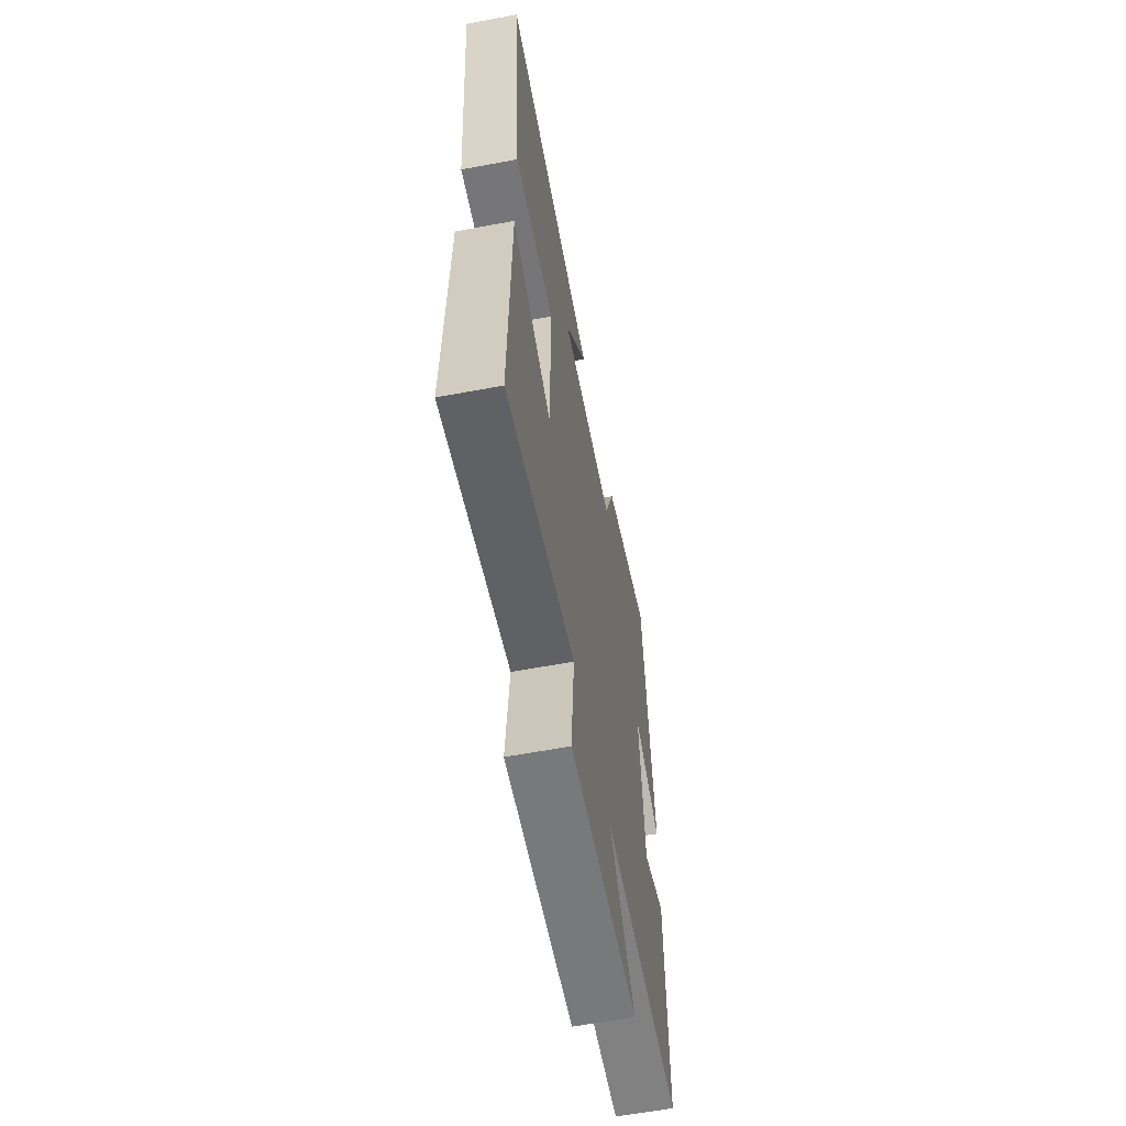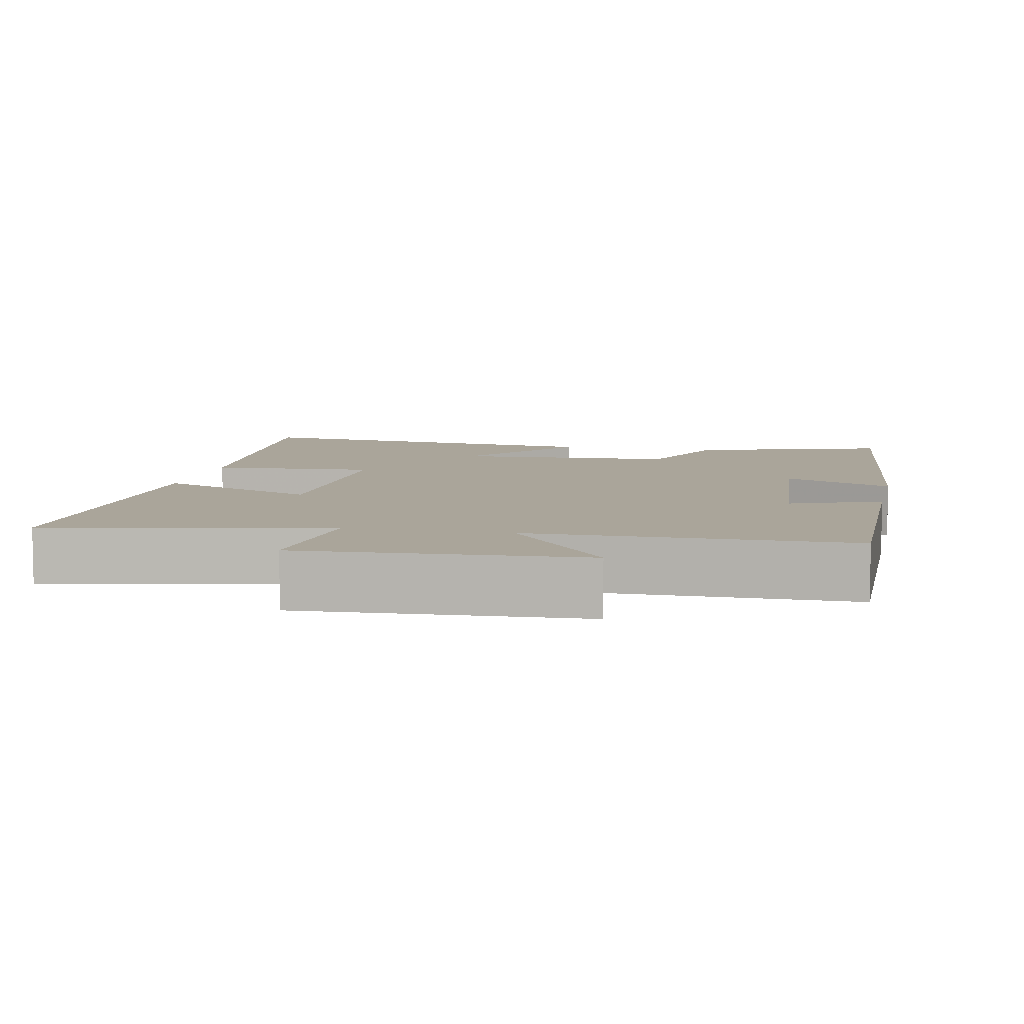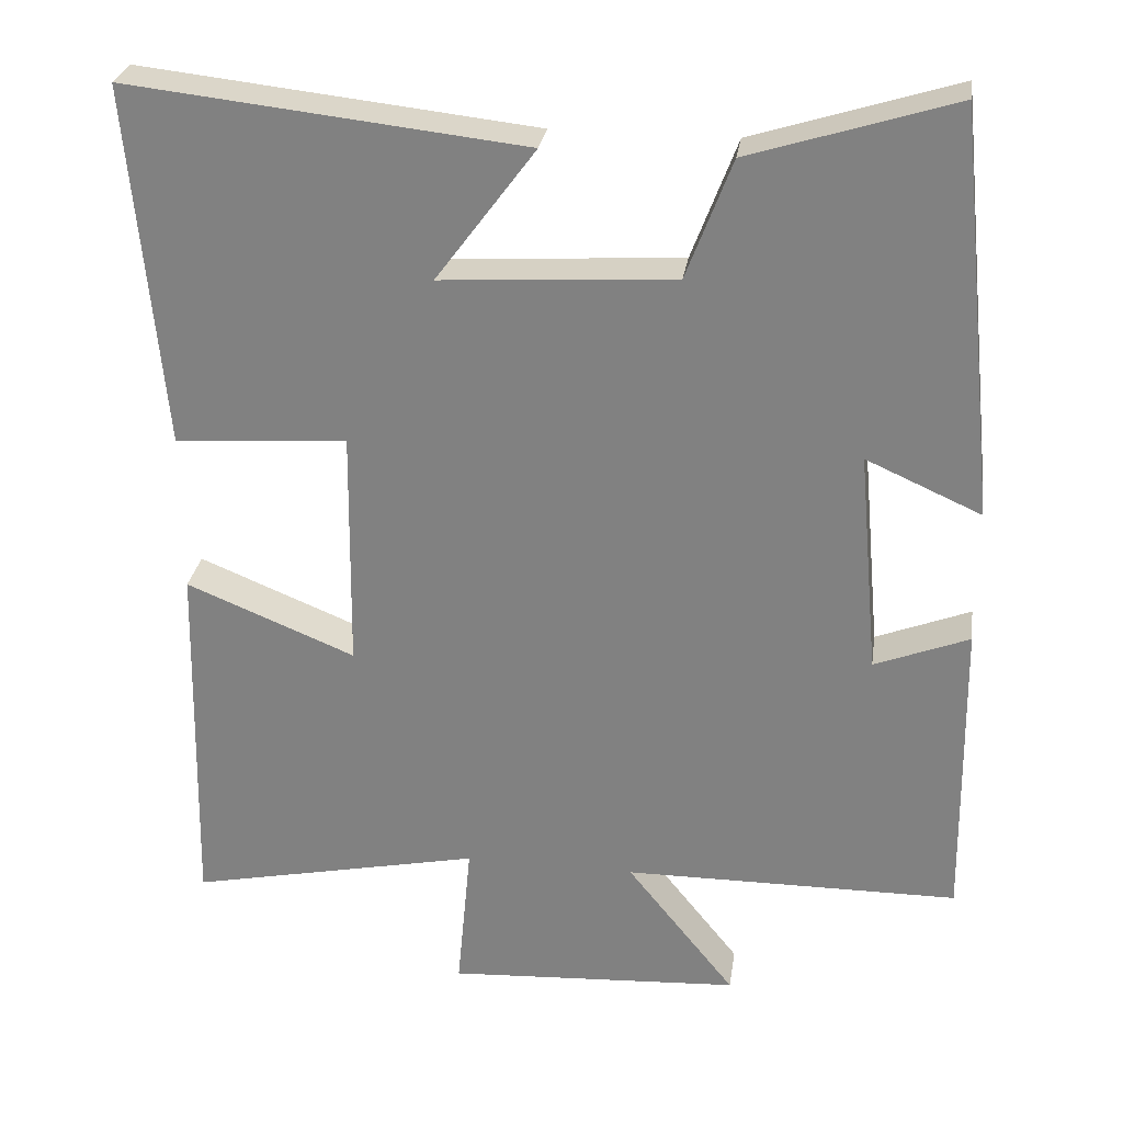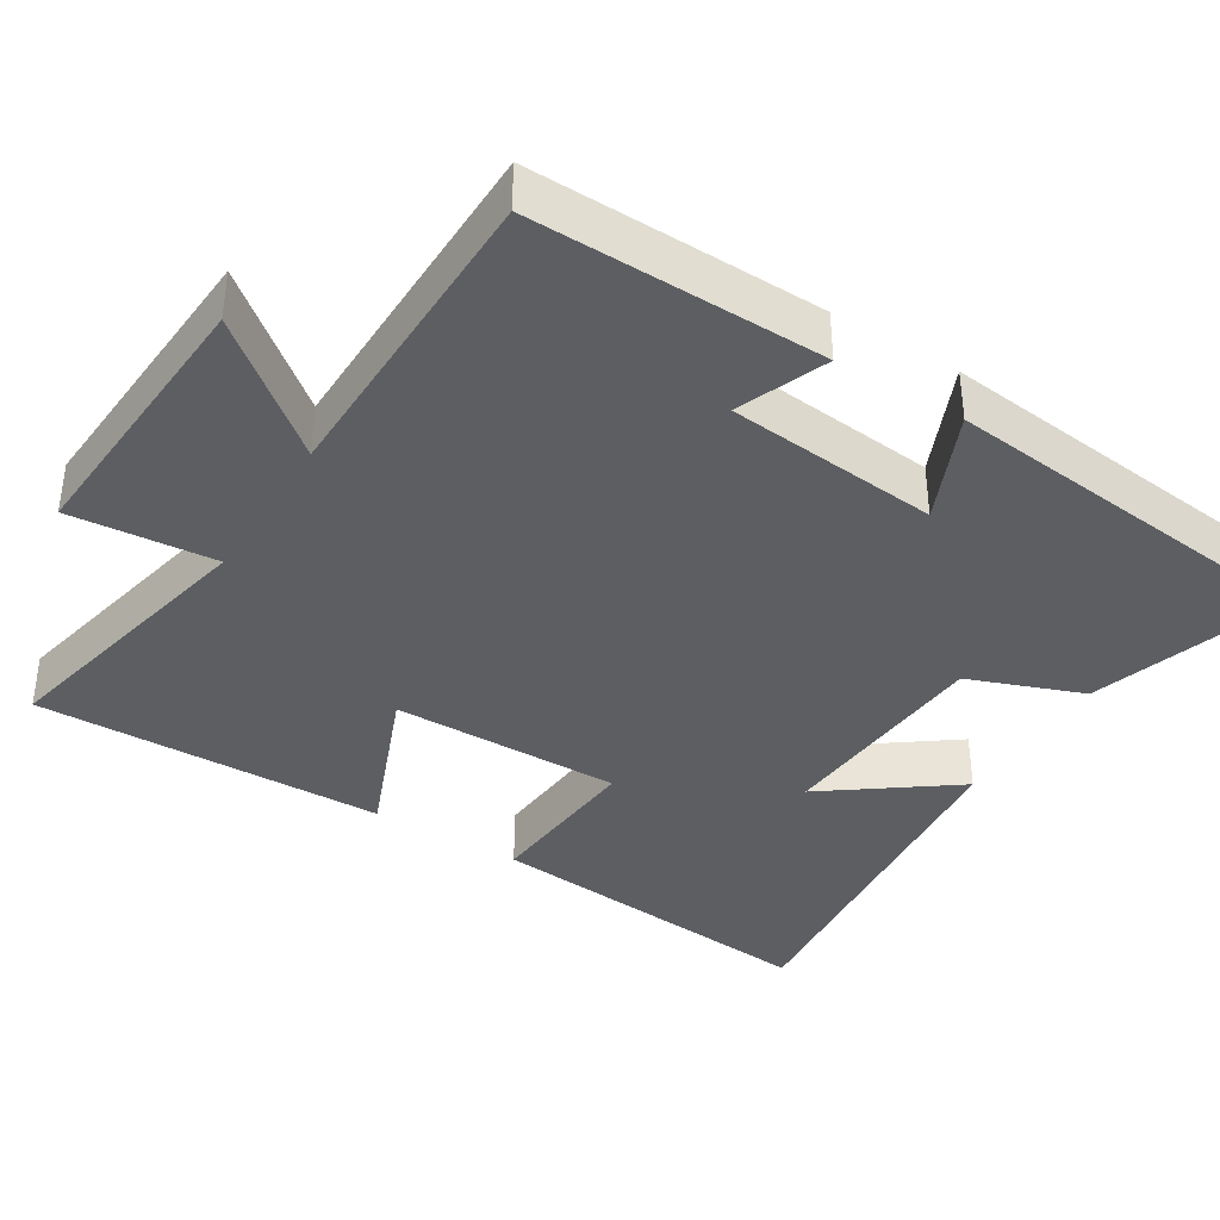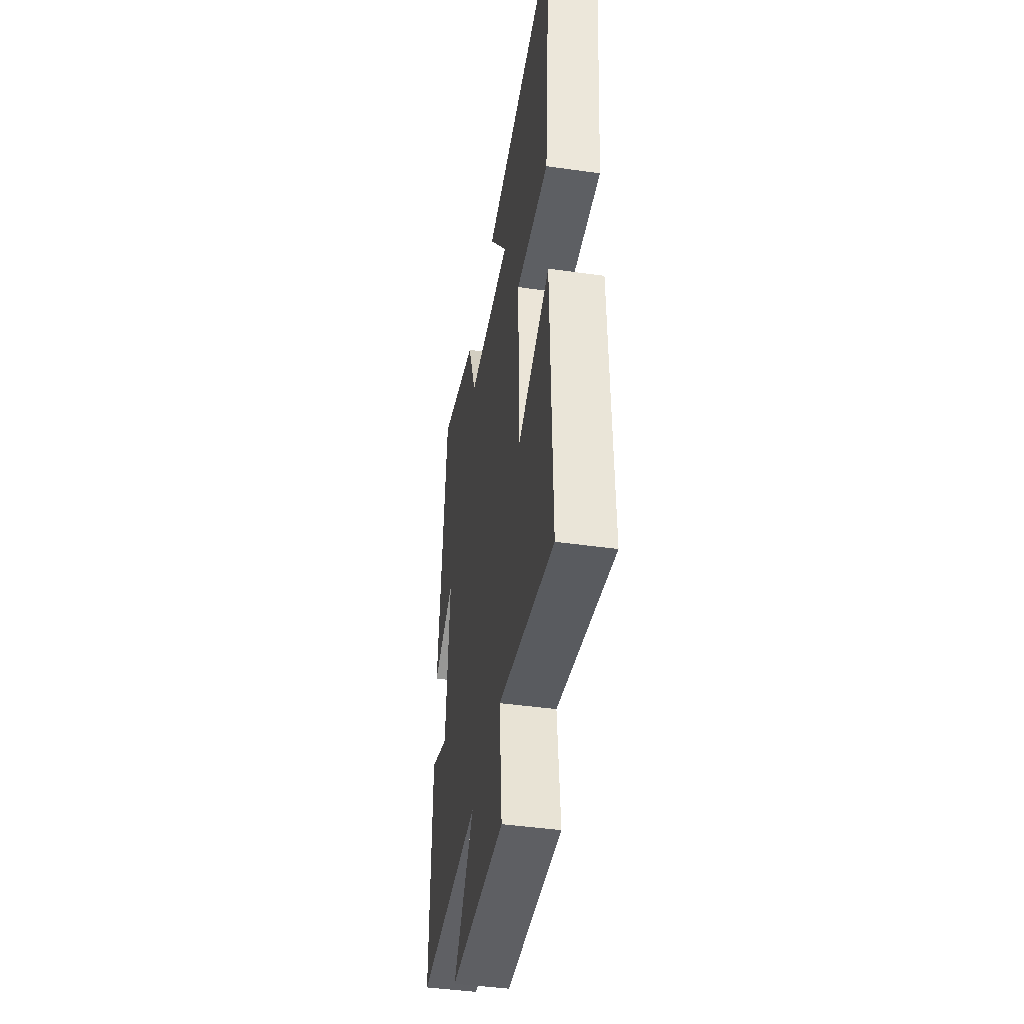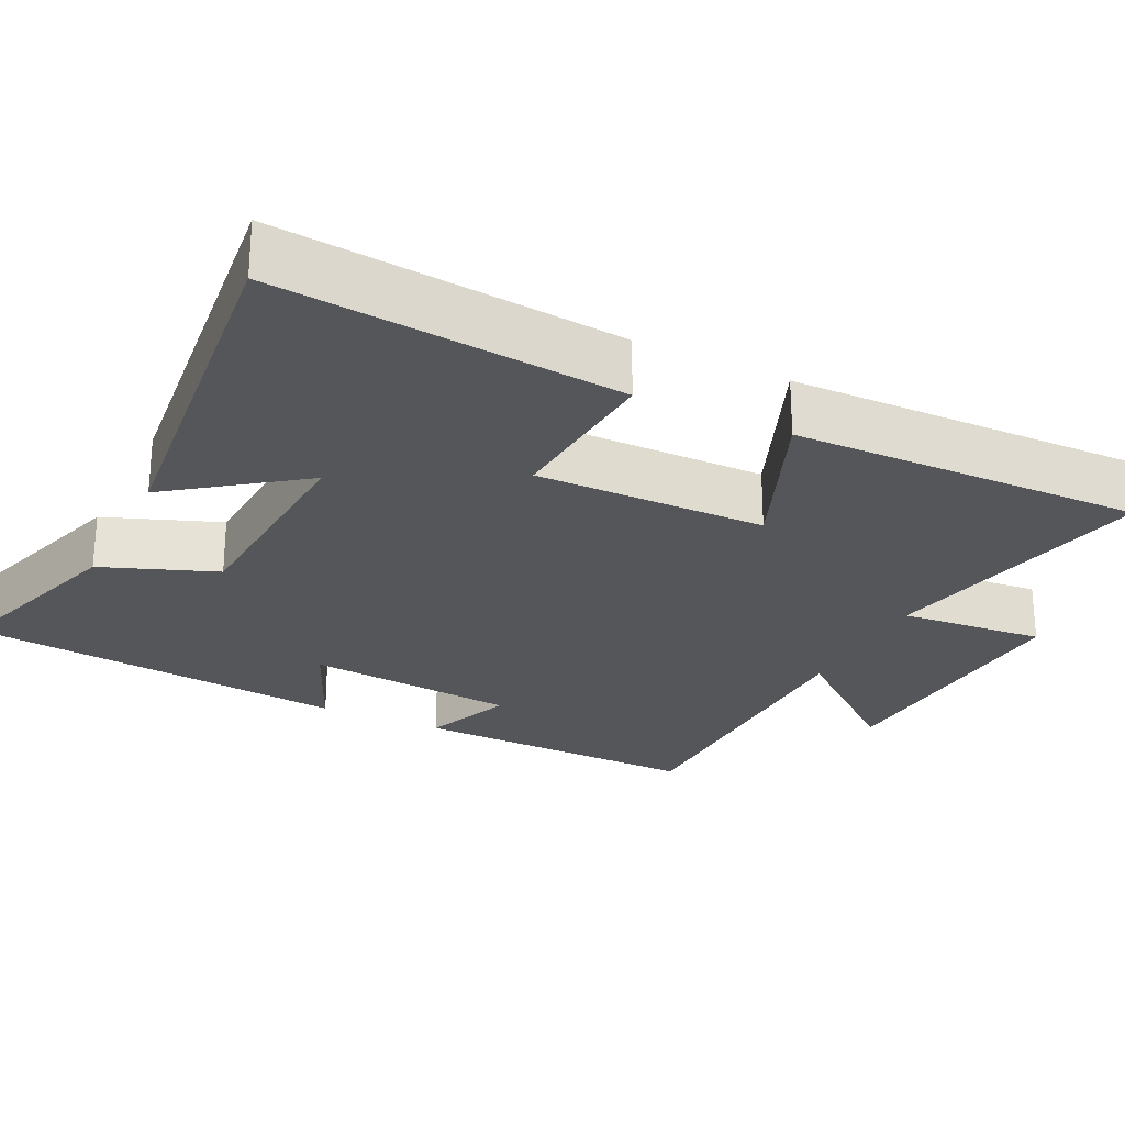
<metadata>
{"format":"obj","ext":"obj","renderer":"f3d","projection":"perspective","resolution":1024,"background":"white","views":[{"elev":-60.9,"azim":100.8,"up":"+Z"},{"elev":7.6,"azim":-168.0,"up":"+Y"},{"elev":28.3,"azim":-171.6,"up":"+Z"},{"elev":-38.1,"azim":-122.0,"up":"+Y"},{"elev":-44.1,"azim":80.6,"up":"+Z"},{"elev":-25.5,"azim":63.8,"up":"+Y"}]}
</metadata>
<code>
v 0.542 0.07 0.555
v 0.5 0.07 0.095
v 0.281 0.07 0.111
v 0.285 0.07 -0.197
v 0.5 0.07 -0.109
v 0.511 0.07 -0.578
v 0.138 0.07 -0.5
v 0.156 0.07 -0.694
v -0.218 0.07 -0.672
v -0.08 0.07 -0.5
v -0.506 0.07 -0.497
v -0.5 0.07 -0.106
v -0.38 0.07 -0.153
v -0.354 0.07 0.131
v -0.5 0.07 0.066
v -0.447 0.07 0.581
v -0.188 0.07 0.5
v -0.13 0.07 0.348
v 0.166 0.07 0.33
v 0.04 0.07 0.5
v 0.542 0 0.555
v 0.5 0 0.095
v 0.281 0 0.111
v 0.285 0 -0.197
v 0.5 0 -0.109
v 0.511 0 -0.578
v 0.138 0 -0.5
v 0.156 0 -0.694
v -0.218 0 -0.672
v -0.08 0 -0.5
v -0.506 0 -0.497
v -0.5 0 -0.106
v -0.38 0 -0.153
v -0.354 0 0.131
v -0.5 0 0.066
v -0.447 0 0.581
v -0.188 0 0.5
v -0.13 0 0.348
v 0.166 0 0.33
v 0.04 0 0.5
f 19 20 1 2
f 18 19 2 3
f 16 17 18
f 15 16 18
f 14 15 18
f 18 3 4
f 14 18 4
f 13 14 4
f 10 11 12 13
f 10 13 4
f 7 8 9 10
f 7 10 4 5
f 5 6 7
f 22 21 40 39
f 23 22 39 38
f 38 37 36
f 38 36 35
f 38 35 34
f 24 23 38
f 24 38 34
f 24 34 33
f 33 32 31 30
f 24 33 30
f 30 29 28 27
f 25 24 30 27
f 27 26 25
f 1 21 22 2
f 2 22 23 3
f 3 23 24 4
f 4 24 25 5
f 5 25 26 6
f 6 26 27 7
f 7 27 28 8
f 8 28 29 9
f 9 29 30 10
f 10 30 31 11
f 11 31 32 12
f 12 32 33 13
f 13 33 34 14
f 14 34 35 15
f 15 35 36 16
f 16 36 37 17
f 17 37 38 18
f 18 38 39 19
f 19 39 40 20
f 20 40 21 1

</code>
